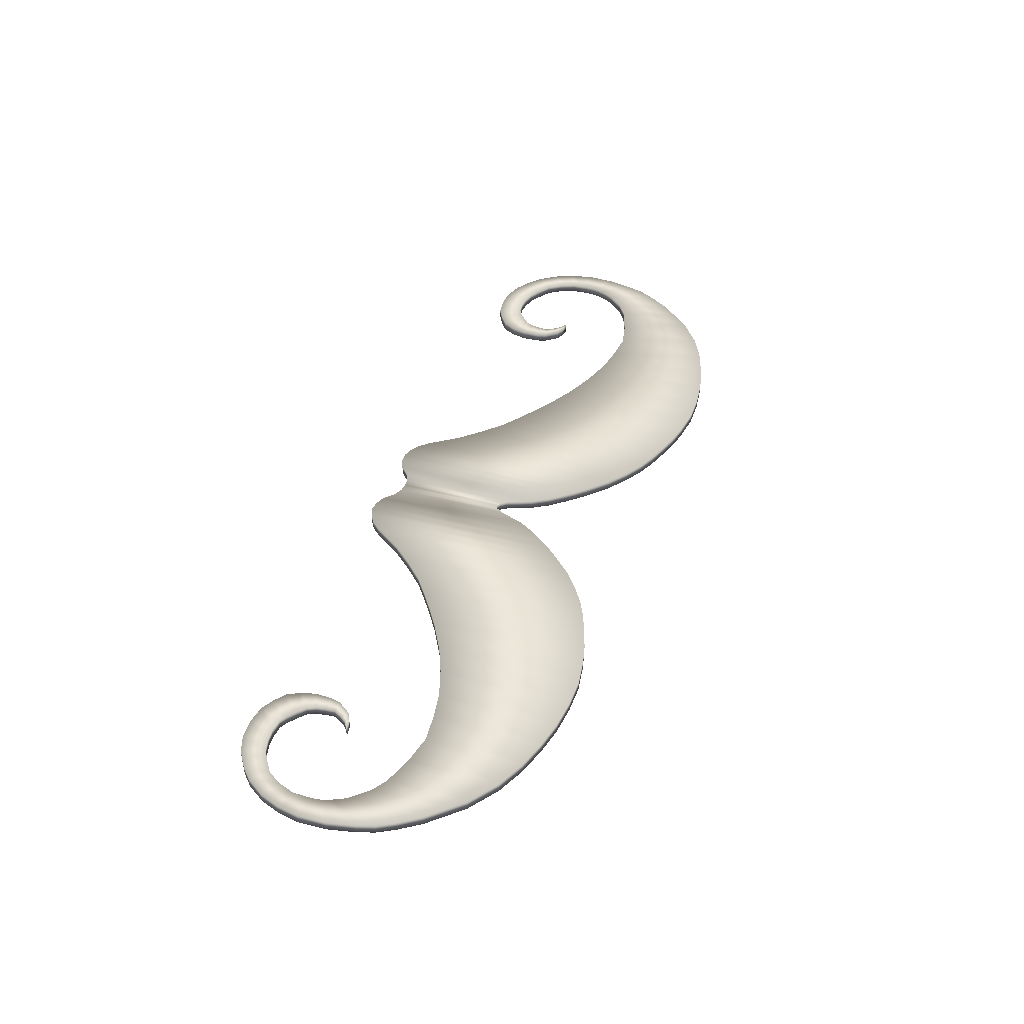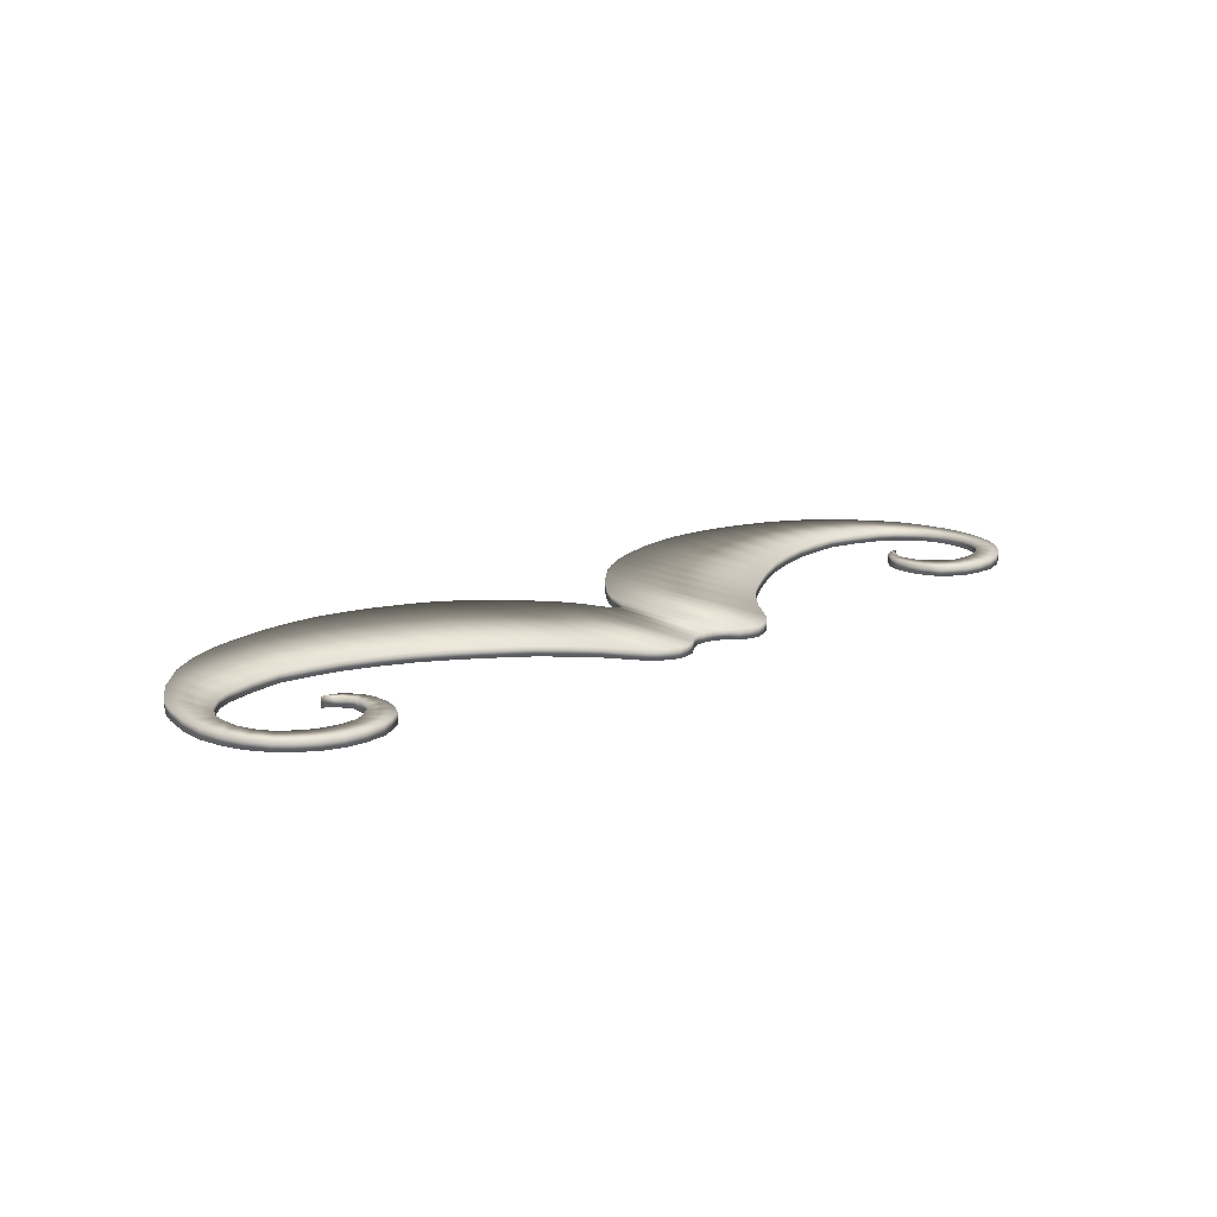
<metadata>
{"format":"obj","ext":"obj","renderer":"f3d","projection":"perspective","resolution":1024,"background":"white","views":[{"elev":41.3,"azim":-71.3,"up":"+Z"},{"elev":15.8,"azim":137.6,"up":"+Z"}]}
</metadata>
<code>
o Stache.001_Plane.000
v 0 0.5804 0.0446
v -0.8919 0.085 0.0446
v 0.8919 0.085 0.0446
v 0 0.0843 0.0446
v -0.8919 -0.6369 0.0446
v 0.8919 -0.6369 0.0446
v -0.1784 0.6656 0.0446
v 0.1784 0.6656 0.0446
v -0.3568 0.5804 0.0446
v 0.3568 0.5804 0.0446
v -0.5351 0.3554 0.0446
v 0.5351 0.3554 0.0446
v -0.7135 0.2032 0.0446
v 0.7135 0.2032 0.0446
v -0.1784 -0.2054 0.0446
v 0.1784 -0.2054 0.0446
v -0.3568 -0.3937 0.0446
v 0.3568 -0.3937 0.0446
v -0.5351 -0.5156 0.0446
v 0.5351 -0.5156 0.0446
v -0.7135 -0.5876 0.0446
v 0.7135 -0.5876 0.0446
v -0.08466 0.6047 0.0446
v 0.08466 0.6047 0.0446
v -0.08466 -0.0662 0.0446
v 0.08466 -0.0662 0.0446
v -1.427 -0.1122 0.0446
v 1.427 -0.1122 0.0446
v -1.695 -0.09811 0.0446
v 1.695 -0.09811 0.0446
v -0.04233 0.04661 0.0446
v 0.04233 0.04661 0.0446
v -0.04233 0.585 0.0446
v 0.04233 0.585 0.0446
v -1.695 -0.508 0.0446
v 1.695 -0.508 0.0446
v -1.427 -0.6108 0.0446
v 1.427 -0.6108 0.0446
v -0.1315 0.6475 0.0446
v 0.1315 0.6475 0.0446
v -0.1315 -0.1462 0.0446
v 0.1315 -0.1462 0.0446
v -0.2676 0.6552 0.0446
v 0.2676 0.6552 0.0446
v -0.2676 -0.3064 0.0446
v 0.2676 -0.3064 0.0446
v -0.02116 0.5827 0.0446
v 0.02116 0.5827 0.0446
v -0.02116 0.07798 0.0446
v 0.02116 0.07798 0.0446
v -0.223 -0.259 0.0446
v 0.223 -0.259 0.0446
v -0.223 0.6699 0.0446
v 0.223 0.6699 0.0446
v -0.3122 -0.3496 0.0446
v 0.3122 -0.3496 0.0446
v -0.3122 0.6292 0.0446
v 0.3122 0.6292 0.0446
v -1.962 0.06101 0.0446
v 1.962 0.06101 0.0446
v -1.962 -0.2675 0.0446
v 1.962 -0.2675 0.0446
v -1.159 -0.6551 0.0446
v 1.159 -0.6551 0.0446
v -1.159 -0.0449 0.0446
v 1.159 -0.0449 0.0446
v -0.446 0.4533 0.0446
v 0.446 0.4533 0.0446
v -0.446 -0.4609 0.0446
v 0.446 -0.4609 0.0446
v -0.6243 -0.5558 0.0446
v 0.6243 -0.5558 0.0446
v -0.6243 0.2689 0.0446
v 0.6243 0.2689 0.0446
v -1.828 -0.0535 0.0446
v 1.828 -0.0535 0.0446
v -1.828 -0.4128 0.0446
v 1.828 -0.4128 0.0446
v -0.8027 -0.6164 0.0446
v 0.8027 -0.6164 0.0446
v -0.8027 0.142 0.0446
v 0.8027 0.142 0.0446
v -1.026 -0.6564 0.0446
v 1.026 -0.6564 0.0446
v -1.026 0.01171 0.0446
v 1.026 0.01171 0.0446
v -1.3 -0.09021 0.0446
v 1.3 -0.09021 0.0446
v -1.3 -0.6394 0.0446
v 1.3 -0.6394 0.0446
v -1.561 -0.5695 0.0446
v 1.561 -0.5695 0.0446
v -1.561 -0.1252 0.0446
v 1.561 -0.1252 0.0446
v -1.895 -0.01103 0.0446
v 1.895 -0.01103 0.0446
v -1.895 -0.3401 0.0446
v 1.895 -0.3401 0.0446
v -2.122 0.2315 0.0446
v 2.122 0.2315 0.0446
v -2.018 0.2315 0.0446
v 2.018 0.2315 0.0446
v -2.016 0.1902 0.0446
v 2.016 0.1902 0.0446
v -2.009 0.1489 0.0446
v 2.009 0.1489 0.0446
v -1.987 0.09885 0.0446
v 1.987 0.09885 0.0446
v -2.027 -0.1723 0.0446
v 2.027 -0.1723 0.0446
v -2.093 -0.018 0.0446
v 2.093 -0.018 0.0446
v -2.119 0.1068 0.0446
v 2.119 0.1068 0.0446
v -1.998 0.1282 0.0446
v 1.998 0.1282 0.0446
v -2.068 -0.09515 0.0446
v 2.068 -0.09515 0.0446
v -1.956 0.5553 0.0446
v 1.956 0.5553 0.0446
v -1.882 0.4816 0.0446
v 1.882 0.4816 0.0446
v -1.624 0.6272 0.0446
v 1.624 0.6272 0.0446
v -1.664 0.5209 0.0446
v 1.664 0.5209 0.0446
v -1.468 0.4326 0.0446
v 1.468 0.4326 0.0446
v -1.54 0.4007 0.0446
v 1.54 0.4007 0.0446
v -1.565 0.2311 0.0446
v 1.565 0.2311 0.0446
v -1.575 0.2493 0.0446
v 1.575 0.2493 0.0446
v -1.613 0.2245 0.0446
v 1.613 0.2245 0.0446
v -1.556 0.2732 0.0446
v 1.556 0.2732 0.0446
v -1.53 0.3163 0.0446
v 1.53 0.3163 0.0446
v -1.533 0.3577 0.0446
v 1.533 0.3577 0.0446
v -1.469 0.3549 0.0446
v 1.469 0.3549 0.0446
v -1.483 0.3084 0.0446
v 1.483 0.3084 0.0446
v -1.527 0.2515 0.0446
v 1.527 0.2515 0.0446
v -1.947 0.4365 0.0446
v 1.947 0.4365 0.0446
v -1.988 0.3722 0.0446
v 1.988 0.3722 0.0446
v -2.015 0.301 0.0446
v 2.015 0.301 0.0446
v -2.102 0.3326 0.0446
v 2.102 0.3326 0.0446
v -2.067 0.4209 0.0446
v 2.067 0.4209 0.0446
v -2.011 0.5039 0.0446
v 2.011 0.5039 0.0446
v -1.727 0.5267 0.0446
v 1.727 0.5267 0.0446
v -1.778 0.5221 0.0446
v 1.778 0.5221 0.0446
v -1.833 0.5088 0.0446
v 1.833 0.5088 0.0446
v -1.88 0.6054 0.0446
v 1.88 0.6054 0.0446
v -1.797 0.6347 0.0446
v 1.797 0.6347 0.0446
v -1.71 0.64 0.0446
v 1.71 0.64 0.0446
v -1.557 0.4395 0.0446
v 1.557 0.4395 0.0446
v -1.592 0.4713 0.0446
v 1.592 0.4713 0.0446
v -1.63 0.5013 0.0446
v 1.63 0.5013 0.0446
v -1.569 0.5981 0.0446
v 1.569 0.5981 0.0446
v -1.514 0.5586 0.0446
v 1.514 0.5586 0.0446
v -1.482 0.4948 0.0446
v 1.482 0.4948 0.0446
v 0 0.5804 0
v -0.8919 0.085 0
v 0.8919 0.085 0
v 0 0.0843 0
v -0.8919 -0.6369 0
v 0.8919 -0.6369 0
v -0.1784 0.6656 0
v 0.1784 0.6656 0
v -0.3568 0.5804 0
v 0.3568 0.5804 0
v -0.5351 0.3554 0
v 0.5351 0.3554 0
v -0.7135 0.2032 0
v 0.7135 0.2032 0
v -0.1784 -0.2054 0
v 0.1784 -0.2054 0
v -0.3568 -0.3937 0
v 0.3568 -0.3937 0
v -0.5351 -0.5156 0
v 0.5351 -0.5156 0
v -0.7135 -0.5876 0
v 0.7135 -0.5876 0
v -0.08466 0.6047 0
v 0.08466 0.6047 0
v -0.08466 -0.0662 0
v 0.08466 -0.0662 0
v -1.427 -0.1122 0
v 1.427 -0.1122 0
v -1.695 -0.09811 0
v 1.695 -0.09811 0
v -0.04233 0.04661 0
v 0.04233 0.04661 0
v -0.04233 0.585 0
v 0.04233 0.585 0
v -1.695 -0.508 0
v 1.695 -0.508 0
v -1.427 -0.6108 0
v 1.427 -0.6108 0
v -0.1315 0.6475 0
v 0.1315 0.6475 0
v -0.1315 -0.1462 0
v 0.1315 -0.1462 0
v -0.2676 0.6552 0
v 0.2676 0.6552 0
v -0.2676 -0.3064 0
v 0.2676 -0.3064 0
v -0.02116 0.5827 0
v 0.02116 0.5827 0
v -0.02116 0.07798 0
v 0.02116 0.07798 0
v -0.223 -0.259 0
v 0.223 -0.259 0
v -0.223 0.6699 0
v 0.223 0.6699 0
v -0.3122 -0.3496 0
v 0.3122 -0.3496 0
v -0.3122 0.6292 0
v 0.3122 0.6292 0
v -1.962 0.06101 0
v 1.962 0.06101 0
v -1.962 -0.2675 0
v 1.962 -0.2675 0
v -1.159 -0.6551 0
v 1.159 -0.6551 0
v -1.159 -0.0449 0
v 1.159 -0.0449 0
v -0.446 0.4533 0
v 0.446 0.4533 0
v -0.446 -0.4609 0
v 0.446 -0.4609 0
v -0.6243 -0.5558 0
v 0.6243 -0.5558 0
v -0.6243 0.2689 0
v 0.6243 0.2689 0
v -1.828 -0.0535 0
v 1.828 -0.0535 0
v -1.828 -0.4128 0
v 1.828 -0.4128 0
v -0.8027 -0.6164 0
v 0.8027 -0.6164 0
v -0.8027 0.142 0
v 0.8027 0.142 0
v -1.026 -0.6564 0
v 1.026 -0.6564 0
v -1.026 0.01171 0
v 1.026 0.01171 0
v -1.3 -0.09021 0
v 1.3 -0.09021 0
v -1.3 -0.6394 0
v 1.3 -0.6394 0
v -1.561 -0.5695 0
v 1.561 -0.5695 0
v -1.561 -0.1252 0
v 1.561 -0.1252 0
v -1.895 -0.01103 0
v 1.895 -0.01103 0
v -1.895 -0.3401 0
v 1.895 -0.3401 0
v -2.122 0.2315 0
v 2.122 0.2315 0
v -2.018 0.2315 -0
v 2.018 0.2315 -0
v -2.016 0.1902 -0
v 2.016 0.1902 -0
v -2.009 0.1489 -0
v 2.009 0.1489 -0
v -1.987 0.09885 0
v 1.987 0.09885 0
v -2.027 -0.1723 0
v 2.027 -0.1723 0
v -2.093 -0.018 0
v 2.093 -0.018 0
v -2.119 0.1068 0
v 2.119 0.1068 0
v -1.998 0.1282 -0
v 1.998 0.1282 -0
v -2.068 -0.09515 0
v 2.068 -0.09515 0
v -1.956 0.5553 -0
v 1.956 0.5553 -0
v -1.882 0.4816 -0
v 1.882 0.4816 -0
v -1.624 0.6272 -0
v 1.624 0.6272 -0
v -1.664 0.5209 -0
v 1.664 0.5209 -0
v -1.468 0.4326 -0
v 1.468 0.4326 -0
v -1.54 0.4007 -0
v 1.54 0.4007 -0
v -1.565 0.2311 0
v 1.565 0.2311 0
v -1.575 0.2493 -0
v 1.575 0.2493 -0
v -1.613 0.2245 -0
v 1.613 0.2245 -0
v -1.556 0.2732 -0
v 1.556 0.2732 -0
v -1.53 0.3163 -0
v 1.53 0.3163 -0
v -1.533 0.3577 -0
v 1.533 0.3577 -0
v -1.469 0.3549 -0
v 1.469 0.3549 -0
v -1.483 0.3084 0
v 1.483 0.3084 0
v -1.527 0.2515 0
v 1.527 0.2515 0
v -1.947 0.4365 -0
v 1.947 0.4365 -0
v -1.988 0.3722 -0
v 1.988 0.3722 -0
v -2.015 0.301 -0
v 2.015 0.301 -0
v -2.102 0.3326 -0
v 2.102 0.3326 -0
v -2.067 0.4209 -0
v 2.067 0.4209 -0
v -2.011 0.5039 -0
v 2.011 0.5039 -0
v -1.727 0.5267 -0
v 1.727 0.5267 -0
v -1.778 0.5221 -0
v 1.778 0.5221 -0
v -1.833 0.5088 -0
v 1.833 0.5088 -0
v -1.88 0.6054 -0
v 1.88 0.6054 -0
v -1.797 0.6347 -0
v 1.797 0.6347 -0
v -1.71 0.64 -0
v 1.71 0.64 -0
v -1.557 0.4395 -0
v 1.557 0.4395 -0
v -1.592 0.4713 -0
v 1.592 0.4713 -0
v -1.63 0.5013 -0
v 1.63 0.5013 -0
v -1.569 0.5981 -0
v 1.569 0.5981 -0
v -1.514 0.5586 -0
v 1.514 0.5586 -0
v -1.482 0.4948 -0
v 1.482 0.4948 -0
f 79 81 2
f 79 2 5
f 3 82 80
f 3 80 6
f 41 39 7
f 41 7 15
f 8 40 42
f 8 42 16
f 55 57 9
f 55 9 17
f 10 58 56
f 10 56 18
f 69 67 11
f 69 11 19
f 12 68 70
f 12 70 20
f 71 73 13
f 71 13 21
f 14 74 72
f 14 72 22
f 31 33 23
f 31 23 25
f 24 34 32
f 24 32 26
f 49 47 33
f 49 33 31
f 34 48 50
f 34 50 32
f 25 23 39
f 25 39 41
f 40 24 26
f 40 26 42
f 51 53 43
f 51 43 45
f 44 54 52
f 44 52 46
f 4 1 47
f 4 47 49
f 48 1 4
f 48 4 50
f 15 7 53
f 15 53 51
f 54 8 16
f 54 16 52
f 45 43 57
f 45 57 55
f 58 44 46
f 58 46 56
f 83 5 2
f 83 2 85
f 3 6 84
f 3 84 86
f 77 35 29
f 77 29 75
f 30 36 78
f 30 78 76
f 91 37 27
f 91 27 93
f 28 38 92
f 28 92 94
f 89 63 65
f 89 65 87
f 66 64 90
f 66 90 88
f 17 9 67
f 17 67 69
f 68 10 18
f 68 18 70
f 19 11 73
f 19 73 71
f 74 12 20
f 74 20 72
f 97 77 75
f 97 75 95
f 76 78 98
f 76 98 96
f 21 13 81
f 21 81 79
f 82 14 22
f 82 22 80
f 63 83 85
f 63 85 65
f 86 84 64
f 86 64 66
f 37 89 87
f 37 87 27
f 88 90 38
f 88 38 28
f 35 91 93
f 35 93 29
f 94 92 36
f 94 36 30
f 61 97 95
f 61 95 59
f 96 98 62
f 96 62 60
f 109 61 59
f 109 59 107
f 60 62 110
f 60 110 108
f 99 113 103
f 99 103 101
f 104 114 100
f 104 100 102
f 113 111 105
f 113 105 103
f 106 112 114
f 106 114 104
f 117 109 107
f 117 107 115
f 108 110 118
f 108 118 116
f 111 117 115
f 111 115 105
f 116 118 112
f 116 112 106
f 155 99 101
f 155 101 153
f 102 100 156
f 102 156 154
f 167 119 121
f 167 121 165
f 122 120 168
f 122 168 166
f 179 123 125
f 179 125 177
f 126 124 180
f 126 180 178
f 143 127 129
f 143 129 141
f 130 128 144
f 130 144 142
f 131 147 137
f 131 137 133
f 138 148 132
f 138 132 134
f 135 131 133
f 134 132 136
f 147 145 139
f 147 139 137
f 140 146 148
f 140 148 138
f 145 143 141
f 145 141 139
f 142 144 146
f 142 146 140
f 119 159 149
f 119 149 121
f 150 160 120
f 150 120 122
f 159 157 151
f 159 151 149
f 152 158 160
f 152 160 150
f 157 155 153
f 157 153 151
f 154 156 158
f 154 158 152
f 123 171 161
f 123 161 125
f 162 172 124
f 162 124 126
f 171 169 163
f 171 163 161
f 164 170 172
f 164 172 162
f 169 167 165
f 169 165 163
f 166 168 170
f 166 170 164
f 127 183 173
f 127 173 129
f 174 184 128
f 174 128 130
f 183 181 175
f 183 175 173
f 176 182 184
f 176 184 174
f 181 179 177
f 181 177 175
f 178 180 182
f 178 182 176
f 263 189 186
f 263 186 265
f 187 190 264
f 187 264 266
f 225 199 191
f 225 191 223
f 192 200 226
f 192 226 224
f 239 201 193
f 239 193 241
f 194 202 240
f 194 240 242
f 253 203 195
f 253 195 251
f 196 204 254
f 196 254 252
f 255 205 197
f 255 197 257
f 198 206 256
f 198 256 258
f 215 209 207
f 215 207 217
f 208 210 216
f 208 216 218
f 233 215 217
f 233 217 231
f 218 216 234
f 218 234 232
f 209 225 223
f 209 223 207
f 224 226 210
f 224 210 208
f 235 229 227
f 235 227 237
f 228 230 236
f 228 236 238
f 188 233 231
f 188 231 185
f 232 234 188
f 232 188 185
f 199 235 237
f 199 237 191
f 238 236 200
f 238 200 192
f 229 239 241
f 229 241 227
f 242 240 230
f 242 230 228
f 267 269 186
f 267 186 189
f 187 270 268
f 187 268 190
f 261 259 213
f 261 213 219
f 214 260 262
f 214 262 220
f 275 277 211
f 275 211 221
f 212 278 276
f 212 276 222
f 273 271 249
f 273 249 247
f 250 272 274
f 250 274 248
f 201 253 251
f 201 251 193
f 252 254 202
f 252 202 194
f 203 255 257
f 203 257 195
f 258 256 204
f 258 204 196
f 281 279 259
f 281 259 261
f 260 280 282
f 260 282 262
f 205 263 265
f 205 265 197
f 266 264 206
f 266 206 198
f 247 249 269
f 247 269 267
f 270 250 248
f 270 248 268
f 221 211 271
f 221 271 273
f 272 212 222
f 272 222 274
f 219 213 277
f 219 277 275
f 278 214 220
f 278 220 276
f 245 243 279
f 245 279 281
f 280 244 246
f 280 246 282
f 293 291 243
f 293 243 245
f 244 292 294
f 244 294 246
f 283 285 287
f 283 287 297
f 288 286 284
f 288 284 298
f 297 287 289
f 297 289 295
f 290 288 298
f 290 298 296
f 301 299 291
f 301 291 293
f 292 300 302
f 292 302 294
f 295 289 299
f 295 299 301
f 300 290 296
f 300 296 302
f 339 337 285
f 339 285 283
f 286 338 340
f 286 340 284
f 351 349 305
f 351 305 303
f 306 350 352
f 306 352 304
f 363 361 309
f 363 309 307
f 310 362 364
f 310 364 308
f 327 325 313
f 327 313 311
f 314 326 328
f 314 328 312
f 315 317 321
f 315 321 331
f 322 318 316
f 322 316 332
f 319 317 315
f 316 318 320
f 331 321 323
f 331 323 329
f 324 322 332
f 324 332 330
f 329 323 325
f 329 325 327
f 326 324 330
f 326 330 328
f 303 305 333
f 303 333 343
f 334 306 304
f 334 304 344
f 343 333 335
f 343 335 341
f 336 334 344
f 336 344 342
f 341 335 337
f 341 337 339
f 338 336 342
f 338 342 340
f 307 309 345
f 307 345 355
f 346 310 308
f 346 308 356
f 355 345 347
f 355 347 353
f 348 346 356
f 348 356 354
f 353 347 349
f 353 349 351
f 350 348 354
f 350 354 352
f 311 313 357
f 311 357 367
f 358 314 312
f 358 312 368
f 367 357 359
f 367 359 365
f 360 358 368
f 360 368 366
f 365 359 361
f 365 361 363
f 362 360 366
f 362 366 364
f 113 99 283
f 113 283 297
f 284 100 114
f 284 114 298
f 345 309 125
f 345 125 161
f 126 310 346
f 126 346 162
f 81 13 197
f 81 197 265
f 198 14 82
f 198 82 266
f 325 323 139
f 325 139 141
f 140 324 326
f 140 326 142
f 277 213 29
f 277 29 93
f 30 214 278
f 30 278 94
f 365 363 179
f 365 179 181
f 180 364 366
f 180 366 182
f 241 193 9
f 241 9 57
f 10 194 242
f 10 242 58
f 255 203 19
f 255 19 71
f 20 204 256
f 20 256 72
f 261 219 35
f 261 35 77
f 36 220 262
f 36 262 78
f 321 317 133
f 321 133 137
f 134 318 322
f 134 322 138
f 85 2 186
f 85 186 269
f 187 3 86
f 187 86 270
f 115 107 291
f 115 291 299
f 292 108 116
f 292 116 300
f 359 357 173
f 359 173 175
f 174 358 360
f 174 360 176
f 39 23 207
f 39 207 223
f 208 24 40
f 208 40 224
f 339 283 99
f 339 99 155
f 100 284 340
f 100 340 156
f 233 188 4
f 233 4 49
f 4 188 234
f 4 234 50
f 257 197 13
f 257 13 73
f 14 198 258
f 14 258 74
f 141 129 313
f 141 313 325
f 314 130 142
f 314 142 326
f 57 43 227
f 57 227 241
f 228 44 58
f 228 58 242
f 217 207 23
f 217 23 33
f 24 208 218
f 24 218 34
f 333 305 121
f 333 121 149
f 122 306 334
f 122 334 150
f 53 7 191
f 53 191 237
f 192 8 54
f 192 54 238
f 69 19 203
f 69 203 253
f 204 20 70
f 204 70 254
f 177 125 309
f 177 309 361
f 310 126 178
f 310 178 362
f 237 227 43
f 237 43 53
f 44 228 238
f 44 238 54
f 293 245 61
f 293 61 109
f 62 246 294
f 62 294 110
f 353 351 167
f 353 167 169
f 168 352 354
f 168 354 170
f 165 121 305
f 165 305 349
f 306 122 166
f 306 166 350
f 49 31 215
f 49 215 233
f 216 32 50
f 216 50 234
f 287 285 101
f 287 101 103
f 102 286 288
f 102 288 104
f 347 345 161
f 347 161 163
f 162 346 348
f 162 348 164
f 327 311 127
f 327 127 143
f 128 312 328
f 128 328 144
f 267 189 5
f 267 5 83
f 6 190 268
f 6 268 84
f 153 101 285
f 153 285 337
f 286 102 154
f 286 154 338
f 367 365 181
f 367 181 183
f 182 366 368
f 182 368 184
f 55 17 201
f 55 201 239
f 202 18 56
f 202 56 240
f 107 59 243
f 107 243 291
f 244 60 108
f 244 108 292
f 131 135 319
f 131 319 315
f 320 136 132
f 320 132 316
f 97 61 245
f 97 245 281
f 246 62 98
f 246 98 282
f 117 111 295
f 117 295 301
f 296 112 118
f 296 118 302
f 361 359 175
f 361 175 177
f 176 360 362
f 176 362 178
f 225 209 25
f 225 25 41
f 26 210 226
f 26 226 42
f 95 75 259
f 95 259 279
f 260 76 96
f 260 96 280
f 341 339 155
f 341 155 157
f 156 340 342
f 156 342 158
f 235 199 15
f 235 15 51
f 16 200 236
f 16 236 52
f 147 131 315
f 147 315 331
f 316 132 148
f 316 148 332
f 91 35 219
f 91 219 275
f 220 36 92
f 220 92 276
f 335 333 149
f 335 149 151
f 150 334 336
f 150 336 152
f 67 9 193
f 67 193 251
f 194 10 68
f 194 68 252
f 183 127 311
f 183 311 367
f 312 128 184
f 312 184 368
f 301 293 109
f 301 109 117
f 110 294 302
f 110 302 118
f 355 353 169
f 355 169 171
f 170 354 356
f 170 356 172
f 279 243 59
f 279 59 95
f 60 244 280
f 60 280 96
f 87 65 249
f 87 249 271
f 250 66 88
f 250 88 272
f 1 4 188
f 1 188 185
f 171 123 307
f 171 307 355
f 308 124 172
f 308 172 356
f 289 287 103
f 289 103 105
f 104 288 290
f 104 290 106
f 349 347 163
f 349 163 165
f 164 348 350
f 164 350 166
f 223 191 7
f 223 7 39
f 8 192 224
f 8 224 40
f 83 63 247
f 83 247 267
f 248 64 84
f 248 84 268
f 329 327 143
f 329 143 145
f 144 328 330
f 144 330 146
f 265 186 2
f 265 2 81
f 3 187 266
f 3 266 82
f 275 221 37
f 275 37 91
f 38 222 276
f 38 276 92
f 159 119 303
f 159 303 343
f 304 120 160
f 304 160 344
f 263 205 21
f 263 21 79
f 22 206 264
f 22 264 80
f 135 133 317
f 135 317 319
f 318 134 136
f 318 136 320
f 271 211 27
f 271 27 87
f 28 212 272
f 28 272 88
f 363 307 123
f 363 123 179
f 124 308 364
f 124 364 180
f 281 261 77
f 281 77 97
f 78 262 282
f 78 282 98
f 343 341 157
f 343 157 159
f 158 342 344
f 158 344 160
f 253 201 17
f 253 17 69
f 18 202 254
f 18 254 70
f 75 29 213
f 75 213 259
f 214 30 76
f 214 76 260
f 323 321 137
f 323 137 139
f 138 322 324
f 138 324 140
f 357 313 129
f 357 129 173
f 130 314 358
f 130 358 174
f 273 247 63
f 273 63 89
f 64 248 274
f 64 274 90
f 93 27 211
f 93 211 277
f 212 28 94
f 212 94 278
f 337 335 151
f 337 151 153
f 152 336 338
f 152 338 154
f 73 11 195
f 73 195 257
f 196 12 74
f 196 74 258
f 71 21 205
f 71 205 255
f 206 22 72
f 206 72 256
f 239 229 45
f 239 45 55
f 46 230 240
f 46 240 56
f 297 295 111
f 297 111 113
f 112 296 298
f 112 298 114
f 31 25 209
f 31 209 215
f 210 26 32
f 210 32 216
f 89 37 221
f 89 221 273
f 222 38 90
f 222 90 274
f 47 1 185
f 47 185 231
f 185 1 48
f 185 48 232
f 251 195 11
f 251 11 67
f 12 196 252
f 12 252 68
f 51 45 229
f 51 229 235
f 230 46 52
f 230 52 236
f 299 289 105
f 299 105 115
f 106 290 300
f 106 300 116
f 351 303 119
f 351 119 167
f 120 304 352
f 120 352 168
f 41 15 199
f 41 199 225
f 200 16 42
f 200 42 226
f 269 249 65
f 269 65 85
f 66 250 270
f 66 270 86
f 331 329 145
f 331 145 147
f 146 330 332
f 146 332 148
f 79 5 189
f 79 189 263
f 190 6 80
f 190 80 264
f 231 217 33
f 231 33 47
f 34 218 232
f 34 232 48

</code>
